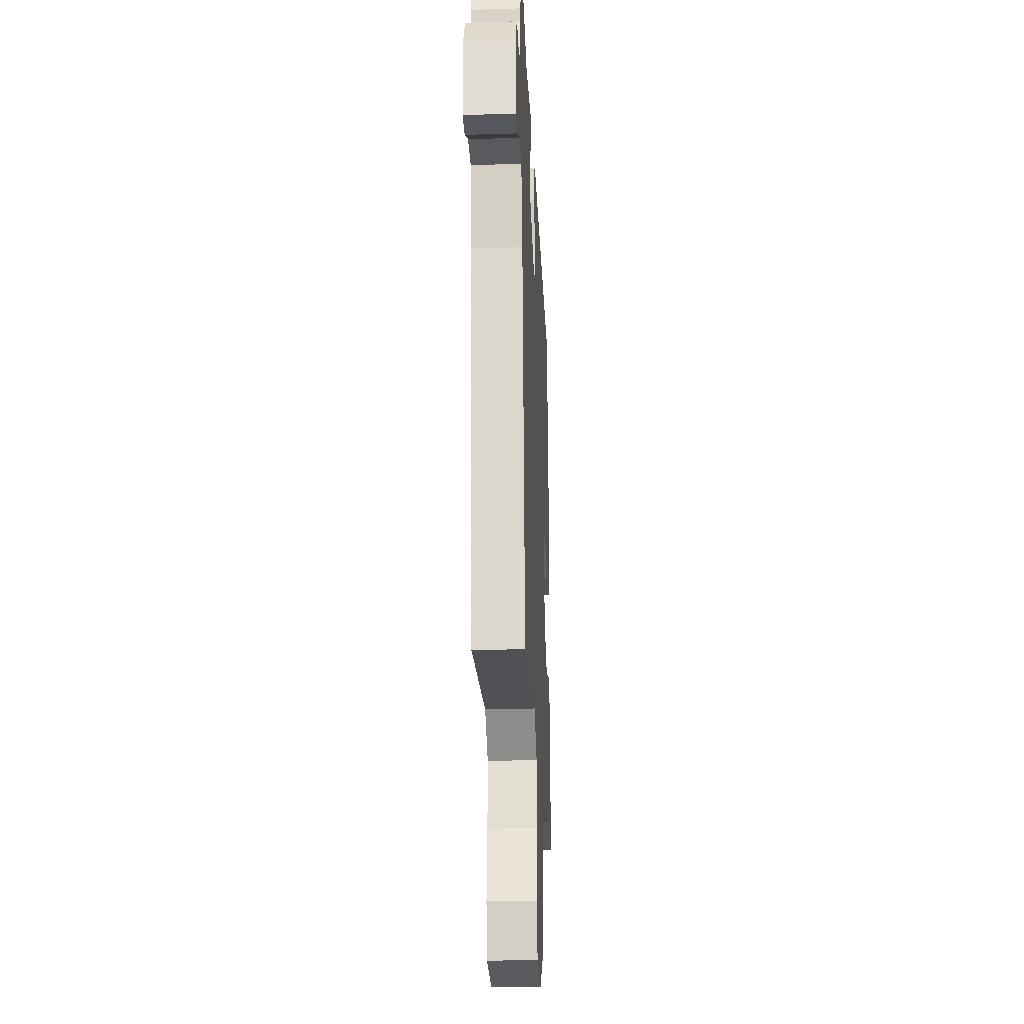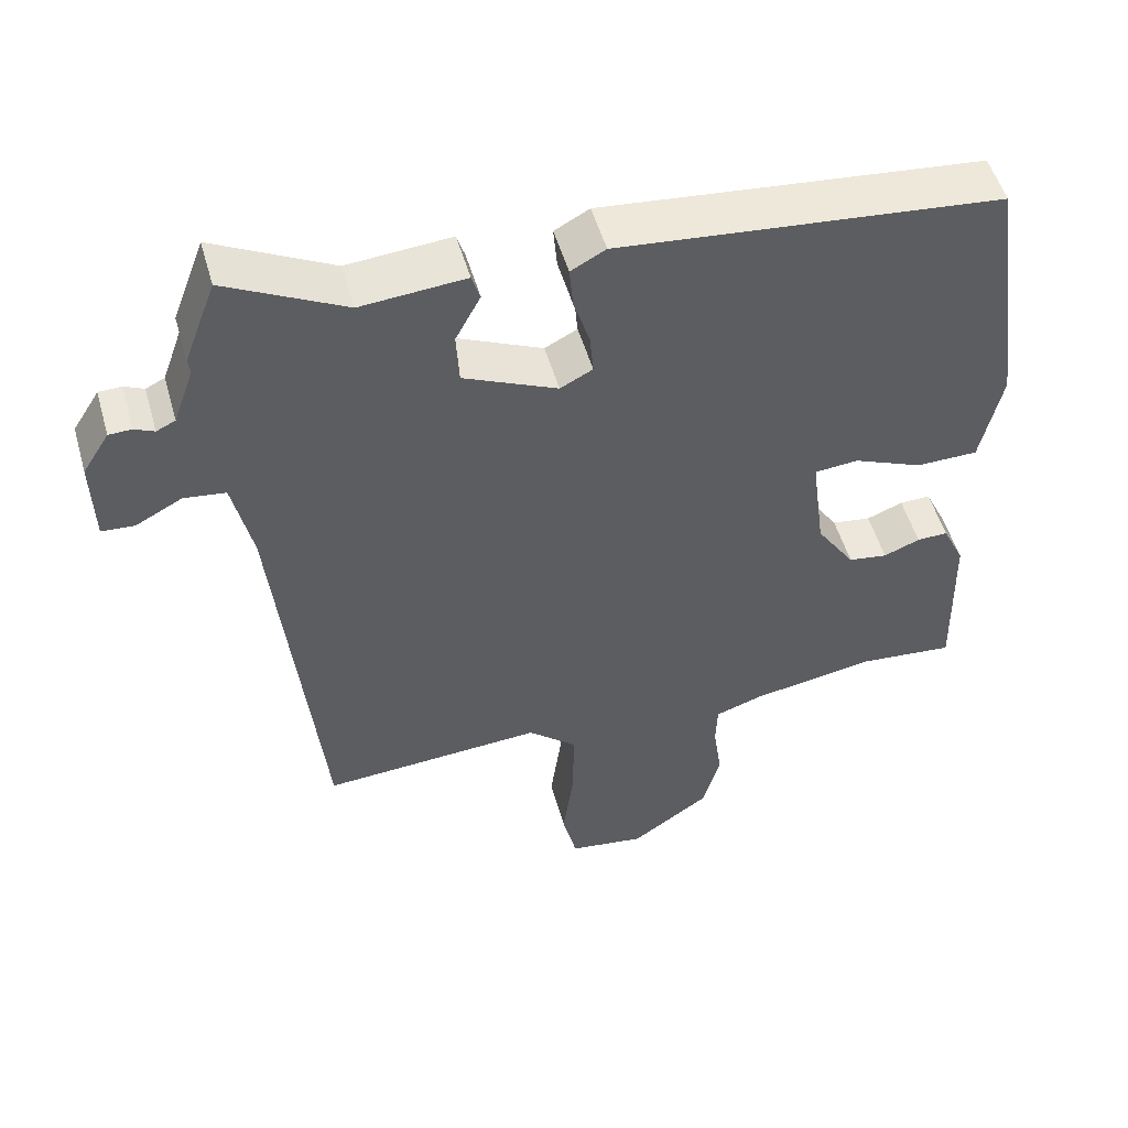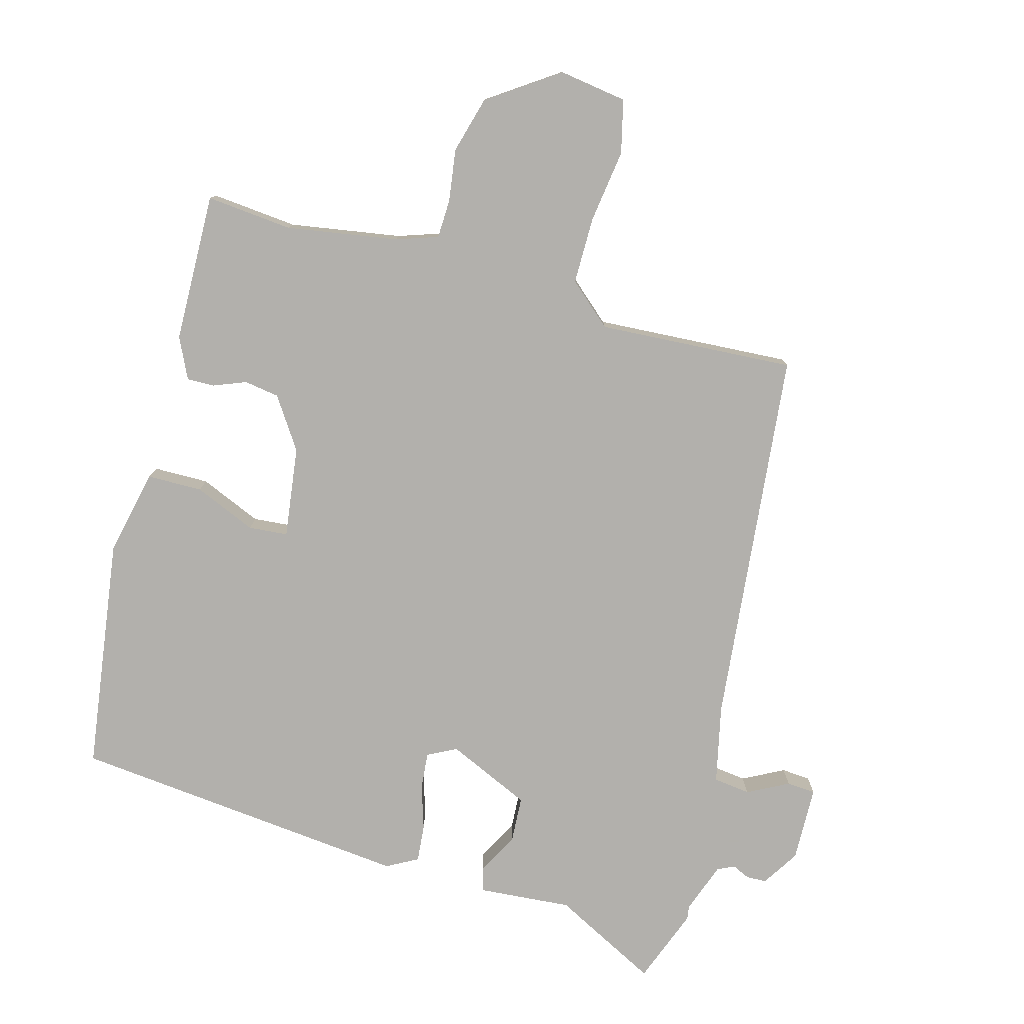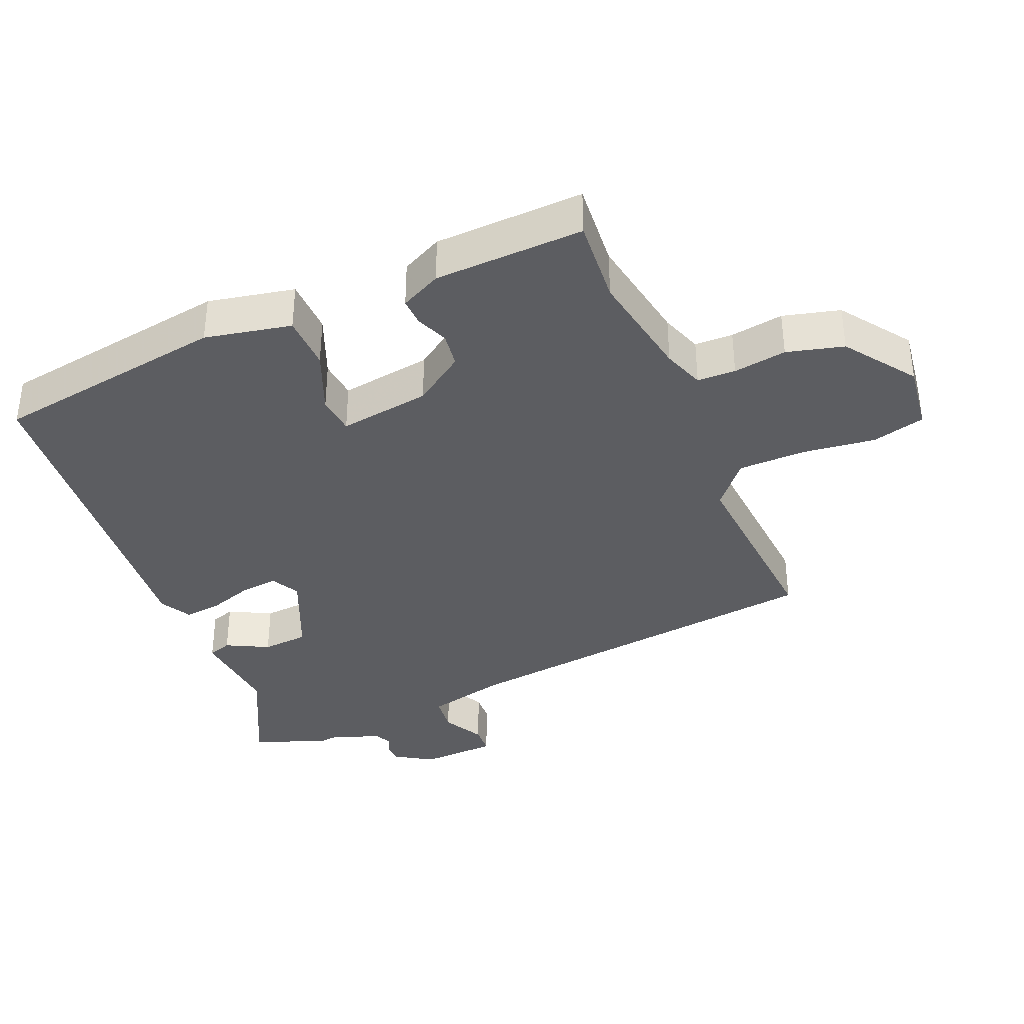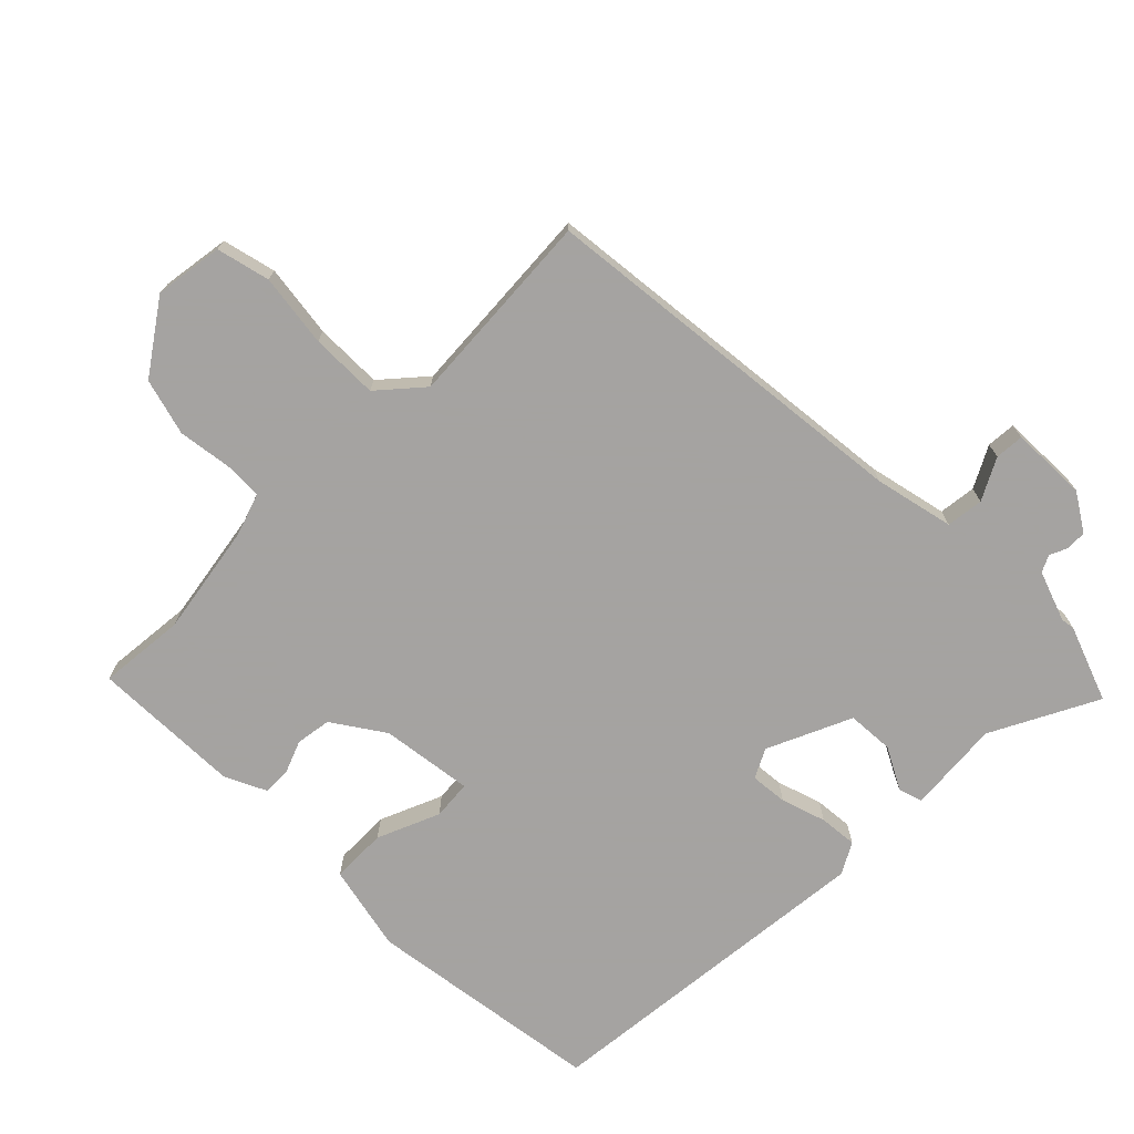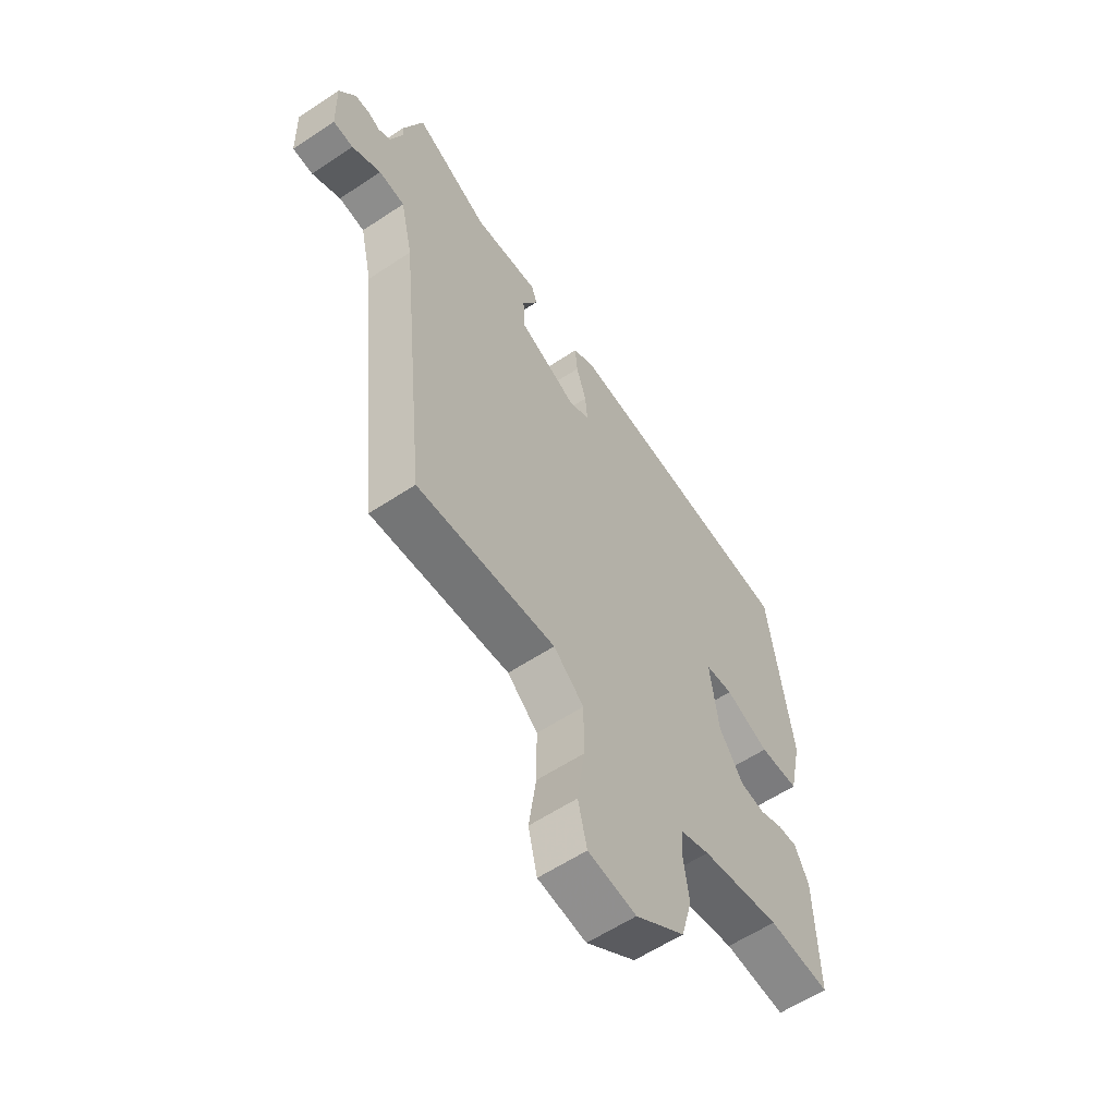
<metadata>
{"format":"obj","ext":"obj","renderer":"f3d","projection":"perspective","resolution":1024,"background":"white","views":[{"elev":-23.5,"azim":-87.1,"up":"+Z"},{"elev":51.7,"azim":-15.8,"up":"+Z"},{"elev":-78.6,"azim":164.6,"up":"+Y"},{"elev":-36.9,"azim":113.6,"up":"+Y"},{"elev":-73.1,"azim":-134.9,"up":"+Y"},{"elev":-59.1,"azim":-55.6,"up":"+Z"}]}
</metadata>
<code>
v -0.525 0.07 0.433
v -0.483 0.07 0.545
v -0.326 0.07 0.464
v -0.188 0.07 0.475
v -0.177 0.07 0.44
v -0.21 0.07 0.378
v -0.206 0.07 0.309
v -0.082 0.07 0.253
v -0.039 0.07 0.275
v -0.044 0.07 0.33
v -0.065 0.07 0.396
v -0.07 0.07 0.452
v -0.024 0.07 0.477
v 0.483 0.07 0.425
v 0.532 0.07 0.076
v 0.504 0.07 -0.052
v 0.422 0.07 -0.053
v 0.33 0.07 -0.014
v 0.272 0.07 -0.019
v 0.29 0.07 -0.155
v 0.341 0.07 -0.231
v 0.393 0.07 -0.239
v 0.441 0.07 -0.22
v 0.482 0.07 -0.219
v 0.511 0.07 -0.28
v 0.516 0.07 -0.502
v 0.388 0.07 -0.49
v 0.223 0.07 -0.517
v 0.161 0.07 -0.538
v 0.159 0.07 -0.595
v 0.17 0.07 -0.674
v 0.147 0.07 -0.758
v 0.043 0.07 -0.83
v -0.058 0.07 -0.815
v -0.077 0.07 -0.736
v -0.062 0.07 -0.628
v -0.062 0.07 -0.528
v -0.126 0.07 -0.472
v -0.418 0.07 -0.49
v -0.477 0.07 0.074
v -0.503 0.07 0.191
v -0.558 0.07 0.198
v -0.619 0.07 0.166
v -0.662 0.07 0.169
v -0.665 0.07 0.282
v -0.63 0.07 0.337
v -0.6 0.07 0.338
v -0.574 0.07 0.326
v -0.549 0.07 0.338
v -0.522 0.07 0.413
v -0.525 0 0.433
v -0.483 0 0.545
v -0.326 0 0.464
v -0.188 0 0.475
v -0.177 0 0.44
v -0.21 0 0.378
v -0.206 0 0.309
v -0.082 0 0.253
v -0.039 0 0.275
v -0.044 0 0.33
v -0.065 0 0.396
v -0.07 0 0.452
v -0.024 0 0.477
v 0.483 0 0.425
v 0.532 0 0.076
v 0.504 0 -0.052
v 0.422 0 -0.053
v 0.33 0 -0.014
v 0.272 0 -0.019
v 0.29 0 -0.155
v 0.341 0 -0.231
v 0.393 0 -0.239
v 0.441 0 -0.22
v 0.482 0 -0.219
v 0.511 0 -0.28
v 0.516 0 -0.502
v 0.388 0 -0.49
v 0.223 0 -0.517
v 0.161 0 -0.538
v 0.159 0 -0.595
v 0.17 0 -0.674
v 0.147 0 -0.758
v 0.043 0 -0.83
v -0.058 0 -0.815
v -0.077 0 -0.736
v -0.062 0 -0.628
v -0.062 0 -0.528
v -0.126 0 -0.472
v -0.418 0 -0.49
v -0.477 0 0.074
v -0.503 0 0.191
v -0.558 0 0.198
v -0.619 0 0.166
v -0.662 0 0.169
v -0.665 0 0.282
v -0.63 0 0.337
v -0.6 0 0.338
v -0.574 0 0.326
v -0.549 0 0.338
v -0.522 0 0.413
f 46 47 48
f 45 46 48
f 44 45 48
f 43 44 48
f 42 43 48
f 41 42 48 49
f 38 39 40
f 37 38 40 41
f 34 35 36
f 33 34 36
f 32 33 36
f 31 32 36
f 30 31 36
f 29 30 36 37
f 41 49 50
f 37 41 50
f 29 37 50
f 28 29 50
f 25 26 27
f 24 25 27
f 23 24 27
f 22 23 27
f 16 17 18
f 15 16 18
f 14 15 18
f 13 14 18
f 12 13 18
f 11 12 18
f 10 11 18
f 9 10 18 19
f 8 9 19 20
f 3 4 5 6
f 3 6 7
f 2 3 7
f 1 2 7
f 8 20 21
f 7 8 21
f 1 7 21
f 50 1 21
f 21 22 27 28
f 21 28 50
f 98 97 96
f 98 96 95
f 98 95 94
f 98 94 93
f 98 93 92
f 99 98 92 91
f 90 89 88
f 91 90 88 87
f 86 85 84
f 86 84 83
f 86 83 82
f 86 82 81
f 86 81 80
f 87 86 80 79
f 100 99 91
f 100 91 87
f 100 87 79
f 100 79 78
f 77 76 75
f 77 75 74
f 77 74 73
f 77 73 72
f 68 67 66
f 68 66 65
f 68 65 64
f 68 64 63
f 68 63 62
f 68 62 61
f 68 61 60
f 69 68 60 59
f 70 69 59 58
f 56 55 54 53
f 57 56 53
f 57 53 52
f 57 52 51
f 71 70 58
f 71 58 57
f 71 57 51
f 71 51 100
f 78 77 72 71
f 100 78 71
f 1 51 52 2
f 2 52 53 3
f 3 53 54 4
f 4 54 55 5
f 5 55 56 6
f 6 56 57 7
f 7 57 58 8
f 8 58 59 9
f 9 59 60 10
f 10 60 61 11
f 11 61 62 12
f 12 62 63 13
f 13 63 64 14
f 14 64 65 15
f 15 65 66 16
f 16 66 67 17
f 17 67 68 18
f 18 68 69 19
f 19 69 70 20
f 20 70 71 21
f 21 71 72 22
f 22 72 73 23
f 23 73 74 24
f 24 74 75 25
f 25 75 76 26
f 26 76 77 27
f 27 77 78 28
f 28 78 79 29
f 29 79 80 30
f 30 80 81 31
f 31 81 82 32
f 32 82 83 33
f 33 83 84 34
f 34 84 85 35
f 35 85 86 36
f 36 86 87 37
f 37 87 88 38
f 38 88 89 39
f 39 89 90 40
f 40 90 91 41
f 41 91 92 42
f 42 92 93 43
f 43 93 94 44
f 44 94 95 45
f 45 95 96 46
f 46 96 97 47
f 47 97 98 48
f 48 98 99 49
f 49 99 100 50
f 50 100 51 1

</code>
